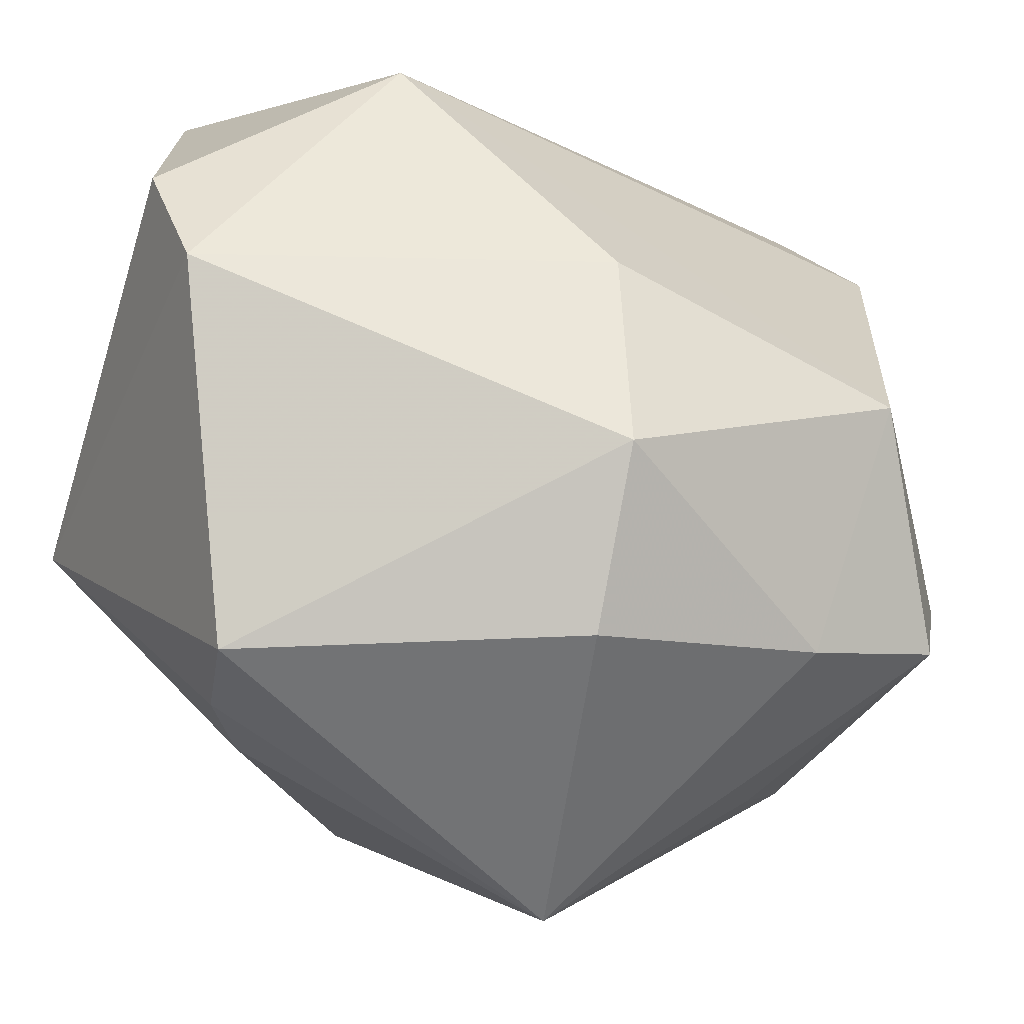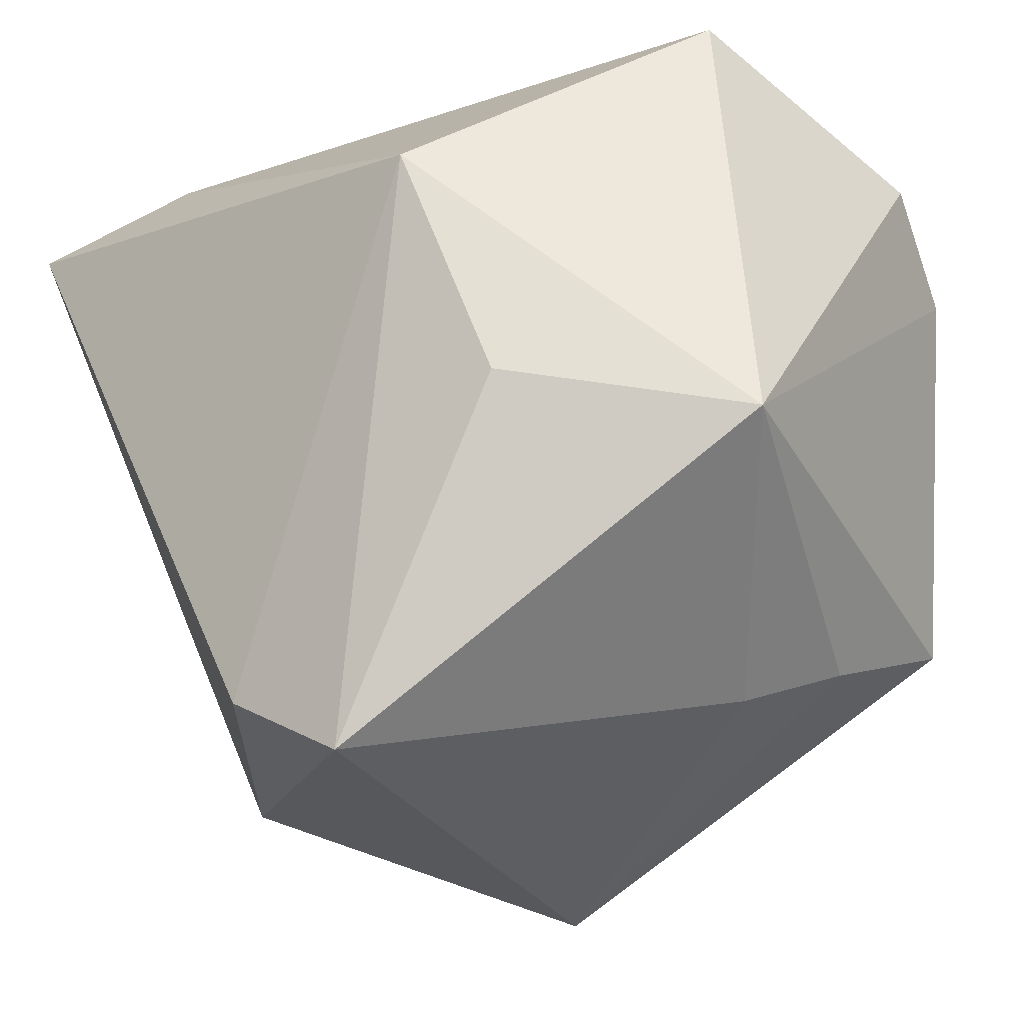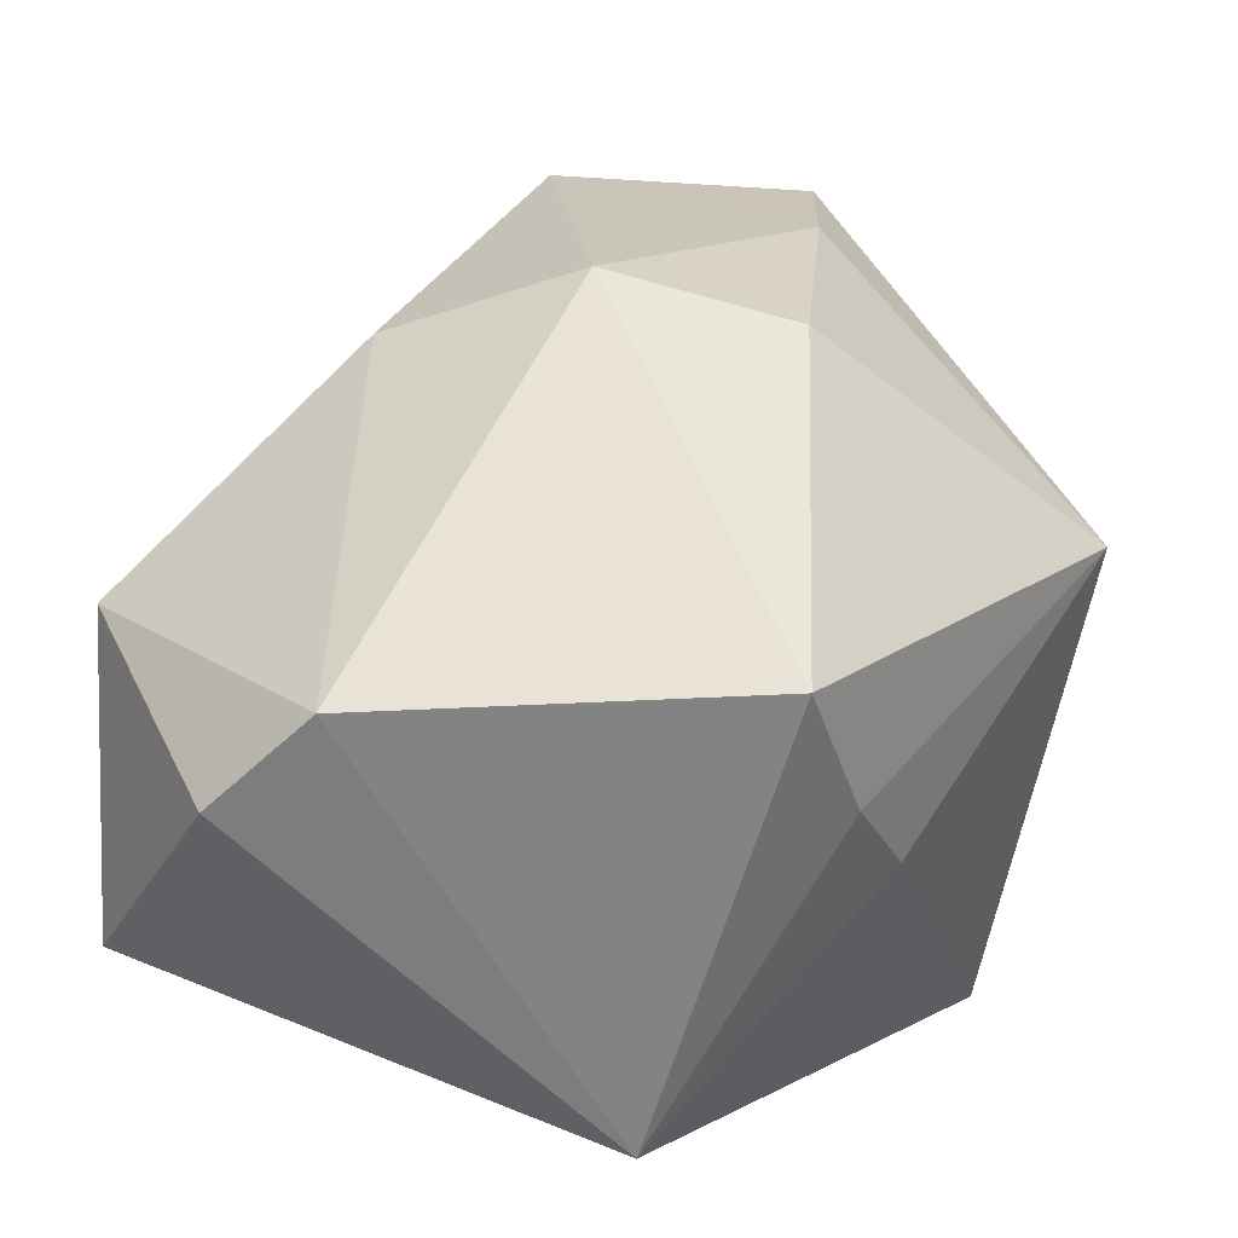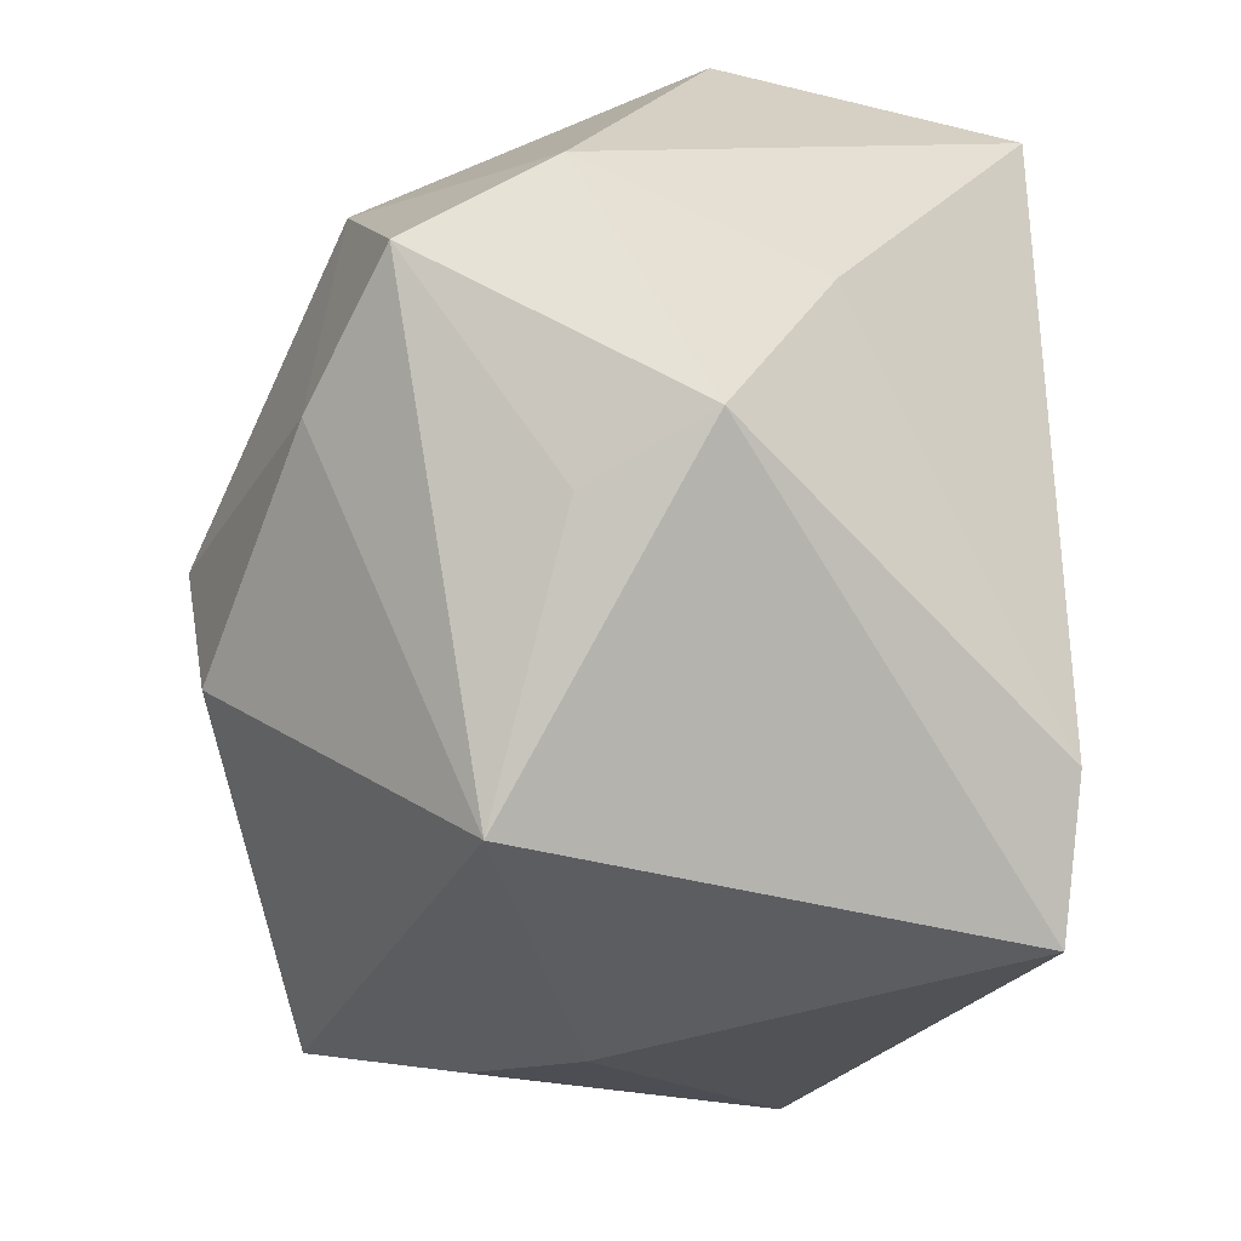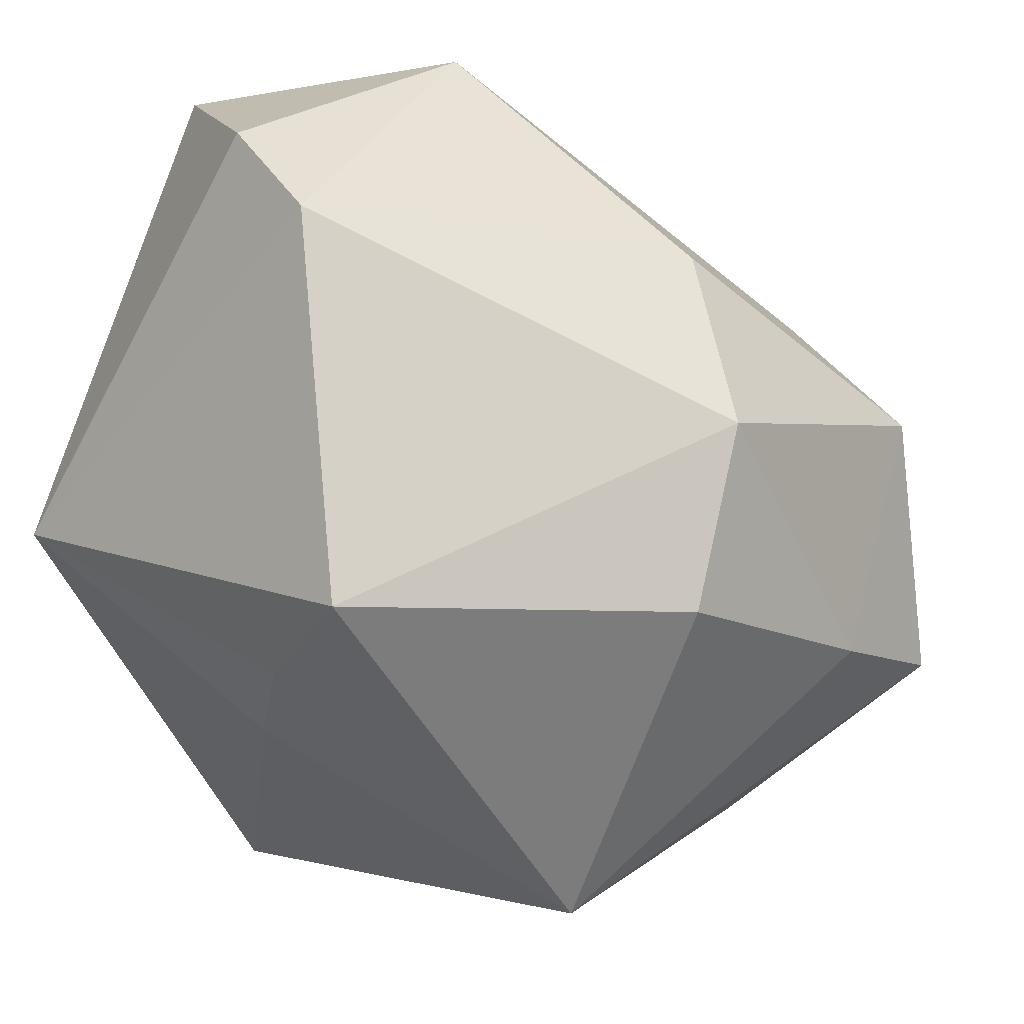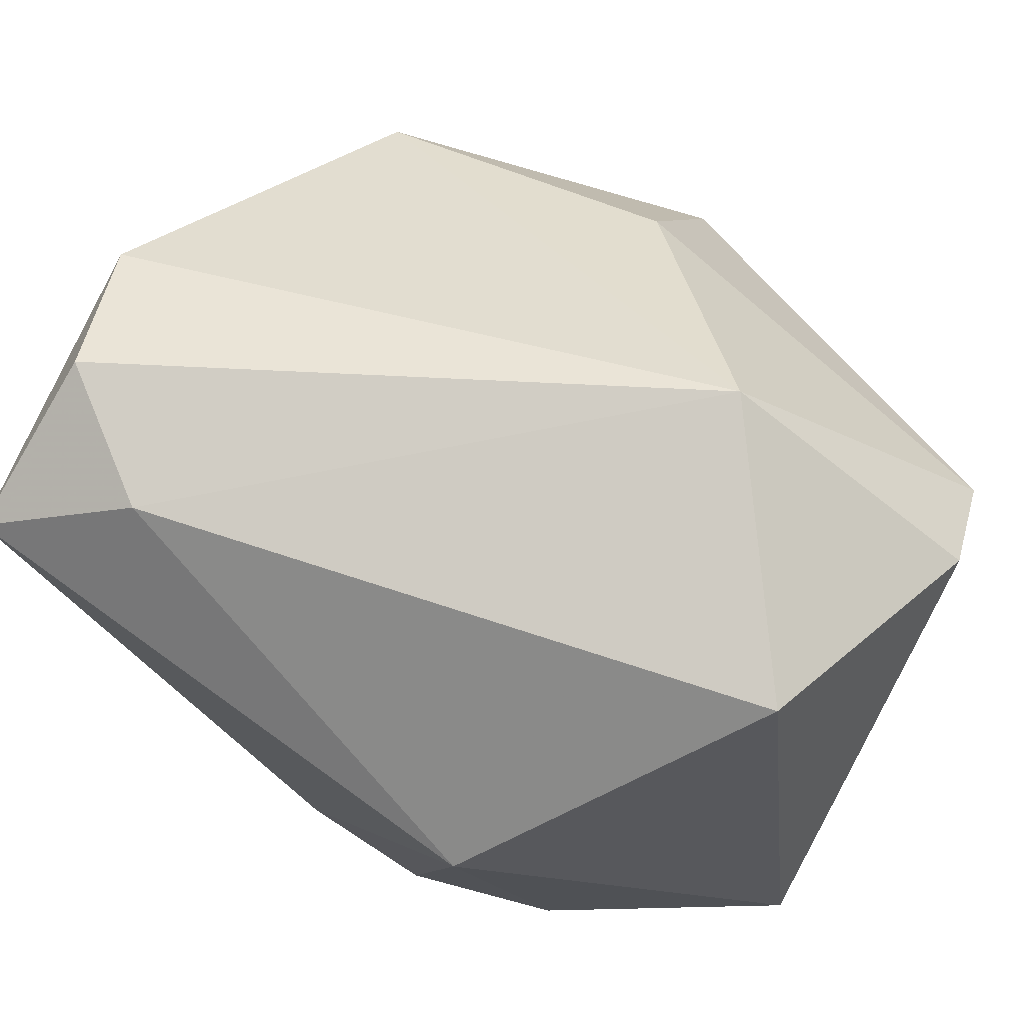
<metadata>
{"format":"obj","ext":"obj","renderer":"f3d","projection":"perspective","resolution":1024,"background":"white","views":[{"elev":-7.8,"azim":-25.4,"up":"+Y"},{"elev":-18.2,"azim":-147.8,"up":"+Y"},{"elev":32.4,"azim":-85.9,"up":"+Z"},{"elev":-65.8,"azim":76.2,"up":"+Y"},{"elev":-12.3,"azim":-42.4,"up":"+Y"},{"elev":78.6,"azim":-155.4,"up":"+Y"}]}
</metadata>
<code>
v 0.04432 -0.01291 0.01792
v 0.04432 0.02649 -0.02519
v 0.04432 0.02626 0.004887
v -0.03493 -0.02464 0.0078
v -0.02892 -0.02847 -0.001666
v 0.03851 -0.01034 -0.006529
v -0.001899 0.01848 0.03253
v 0.009081 -0.03045 -0.03396
v 0.03332 -0.03257 0.002416
v -0.01064 0.02132 -0.03574
v -0.03227 0.03965 -0.0118
v -0.04279 -0.007166 -0.02356
v -0.02048 -0.002605 -0.03463
v 0.03569 -0.01882 0.03009
v -0.01733 0.04104 0.01368
v -0.00433 -0.03695 -0.03574
v 0.02876 0.005959 0.03406
v -0.0006818 -0.04614 0.01306
v -0.004798 -0.0007442 0.04102
v -0.03907 -0.02033 0.02185
v 0.02411 -0.03364 0.01211
v -0.006792 -0.019 0.0372
v -0.04226 0.01786 0.02024
v 0.0302 0.03425 -0.01856
v -0.04287 0.02758 0.01068
v 0.01954 -0.01949 0.03387
v 0.04156 0.03377 -0.008054
f 1 2 3
f 9 18 16
f 18 22 20
f 10 11 24
f 24 2 10
f 24 11 15
f 27 2 24
f 27 3 2
f 24 15 27
f 27 15 3
f 18 9 21
f 8 9 16
f 16 10 8
f 8 10 2
f 6 2 1
f 1 9 6
f 6 8 2
f 9 8 6
f 1 3 17
f 17 15 7
f 3 15 17
f 11 10 12
f 16 18 5
f 5 12 16
f 19 20 22
f 19 17 7
f 23 12 20
f 20 19 23
f 7 15 23
f 23 19 7
f 18 21 14
f 1 17 14
f 14 9 1
f 14 21 9
f 13 10 16
f 16 12 13
f 13 12 10
f 18 20 4
f 4 5 18
f 20 12 4
f 12 5 4
f 25 15 11
f 25 23 15
f 11 12 25
f 12 23 25
f 26 22 18
f 18 14 26
f 26 19 22
f 17 19 26
f 26 14 17

</code>
